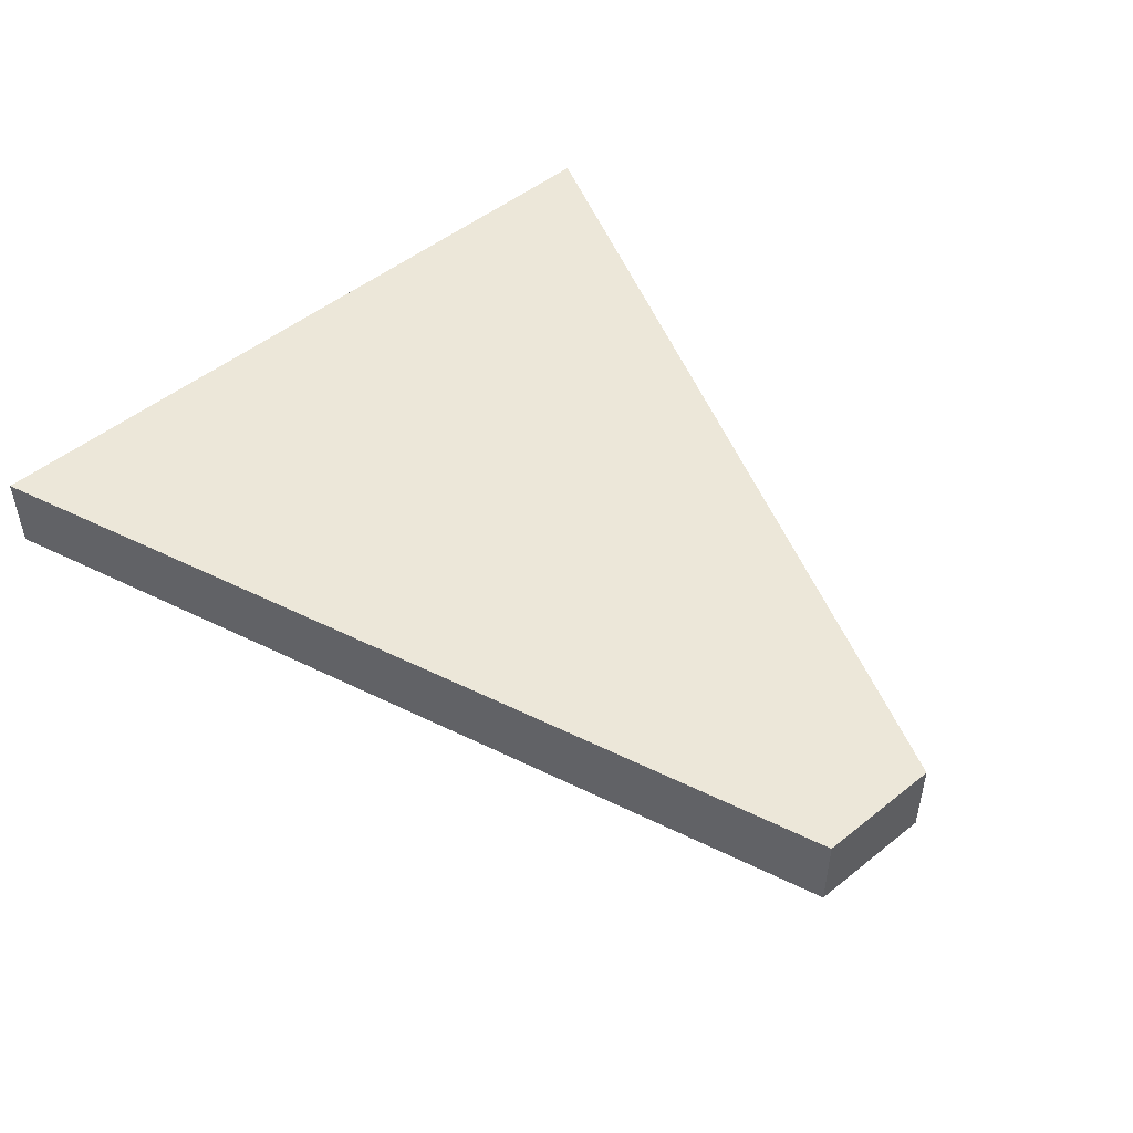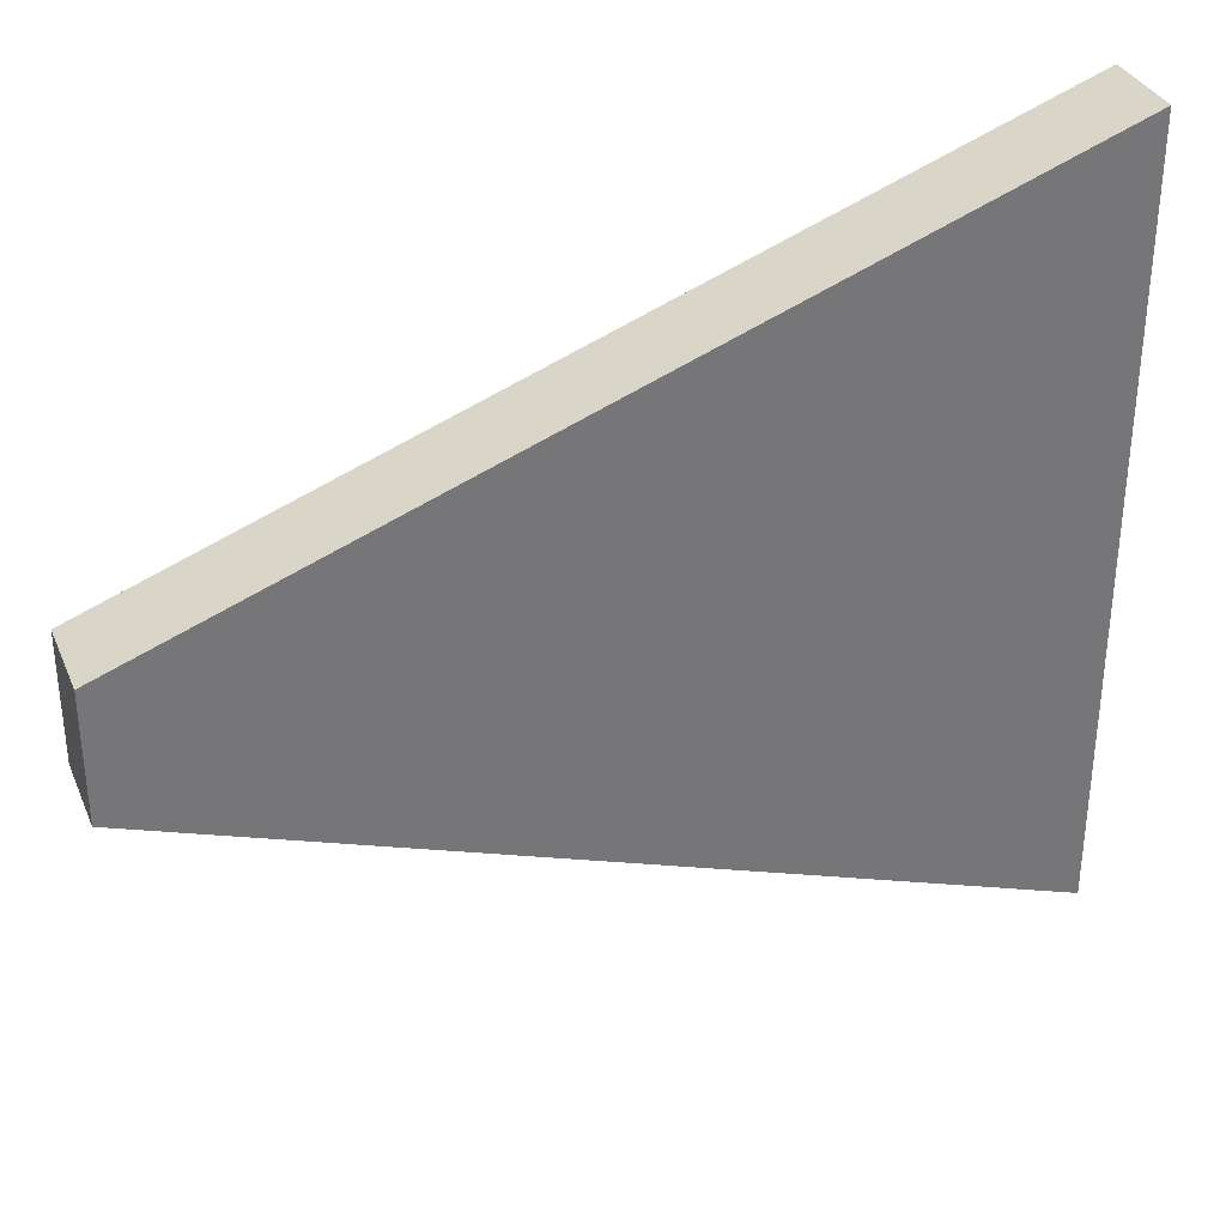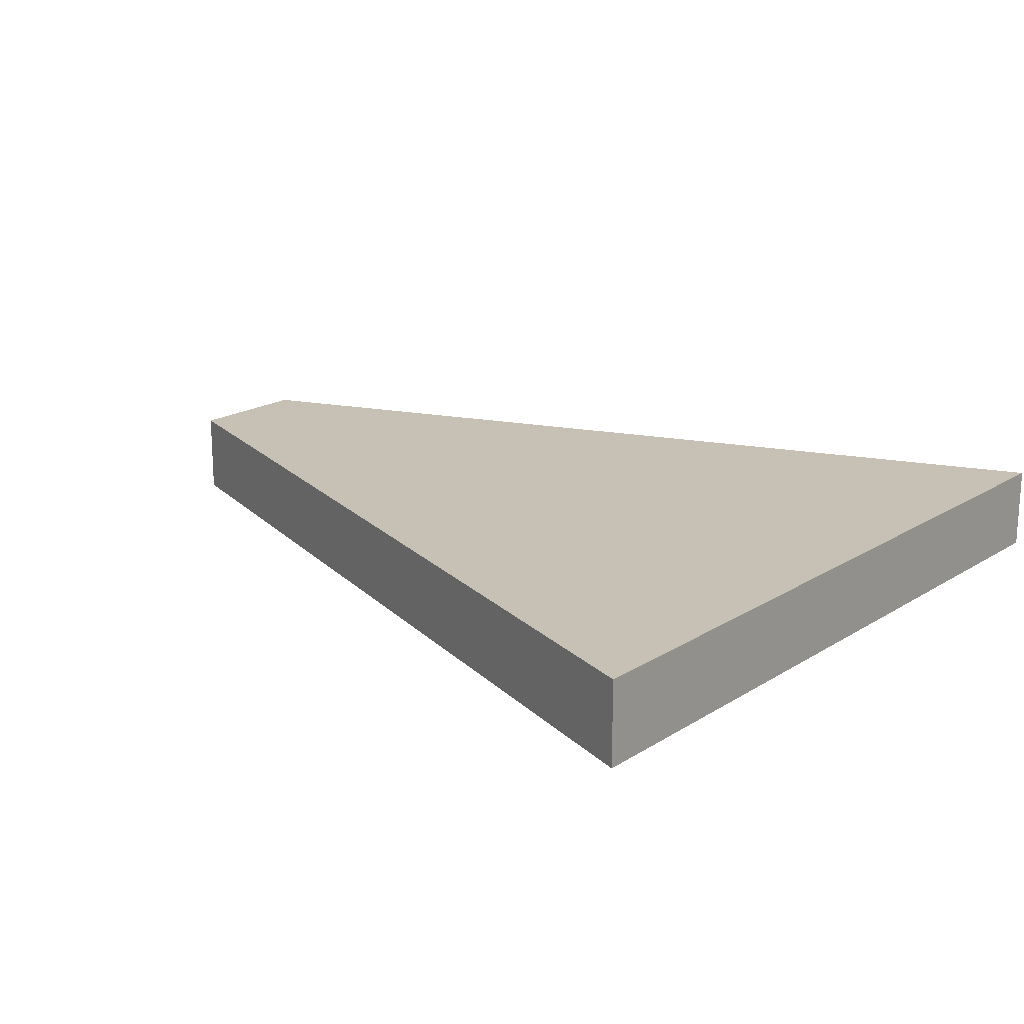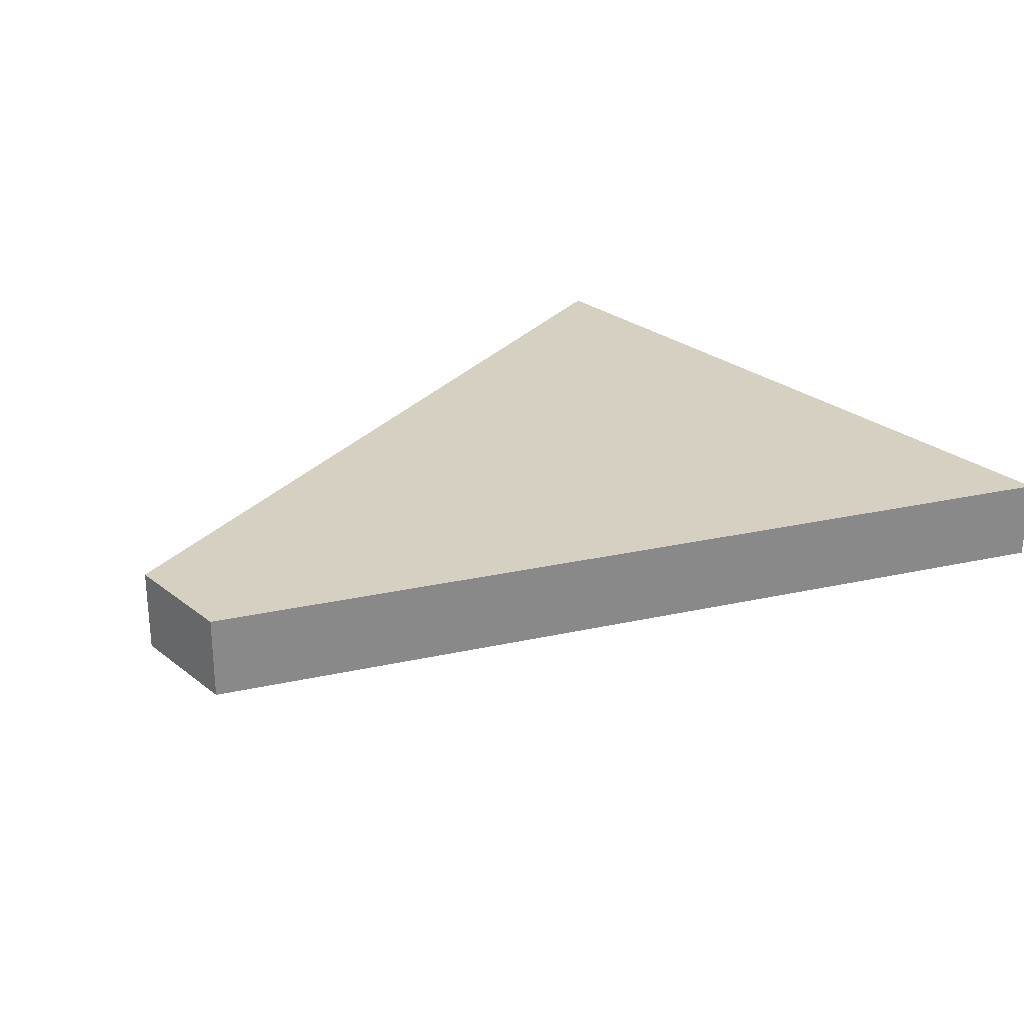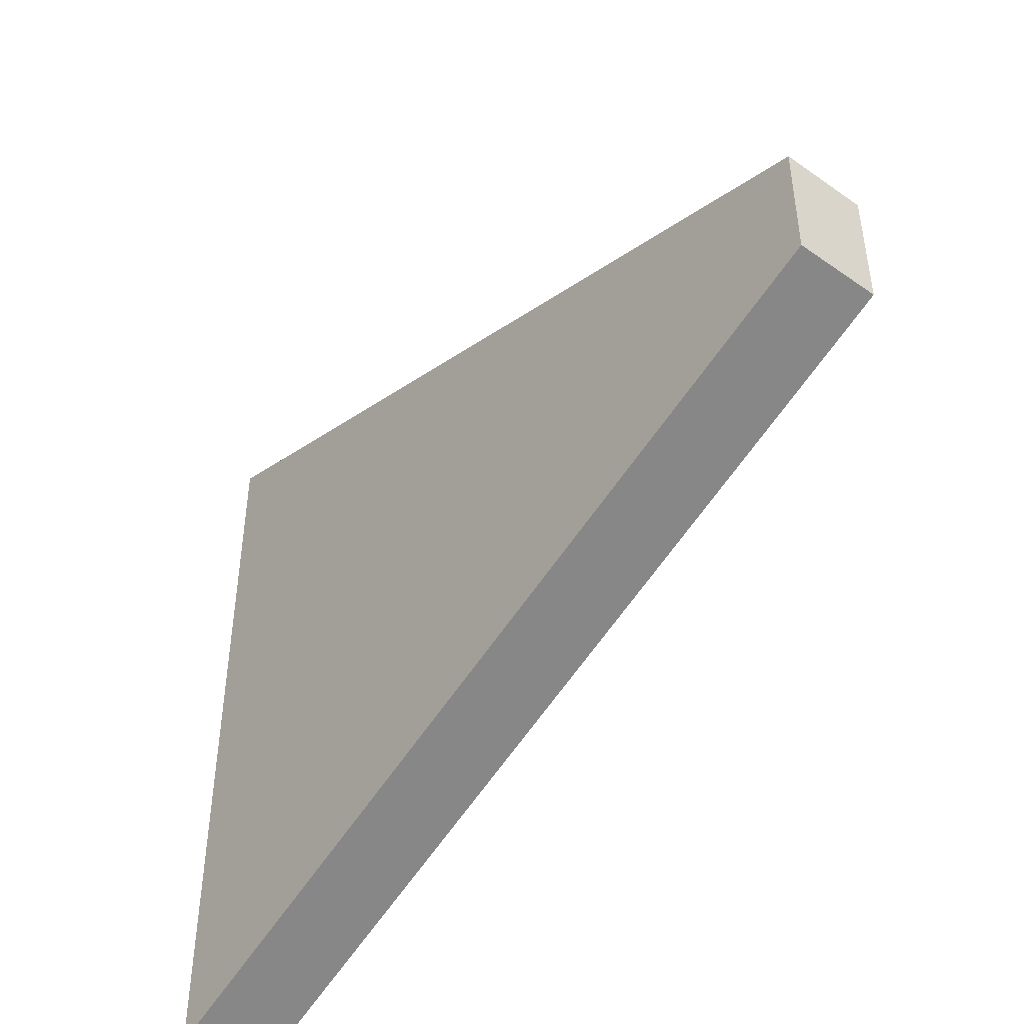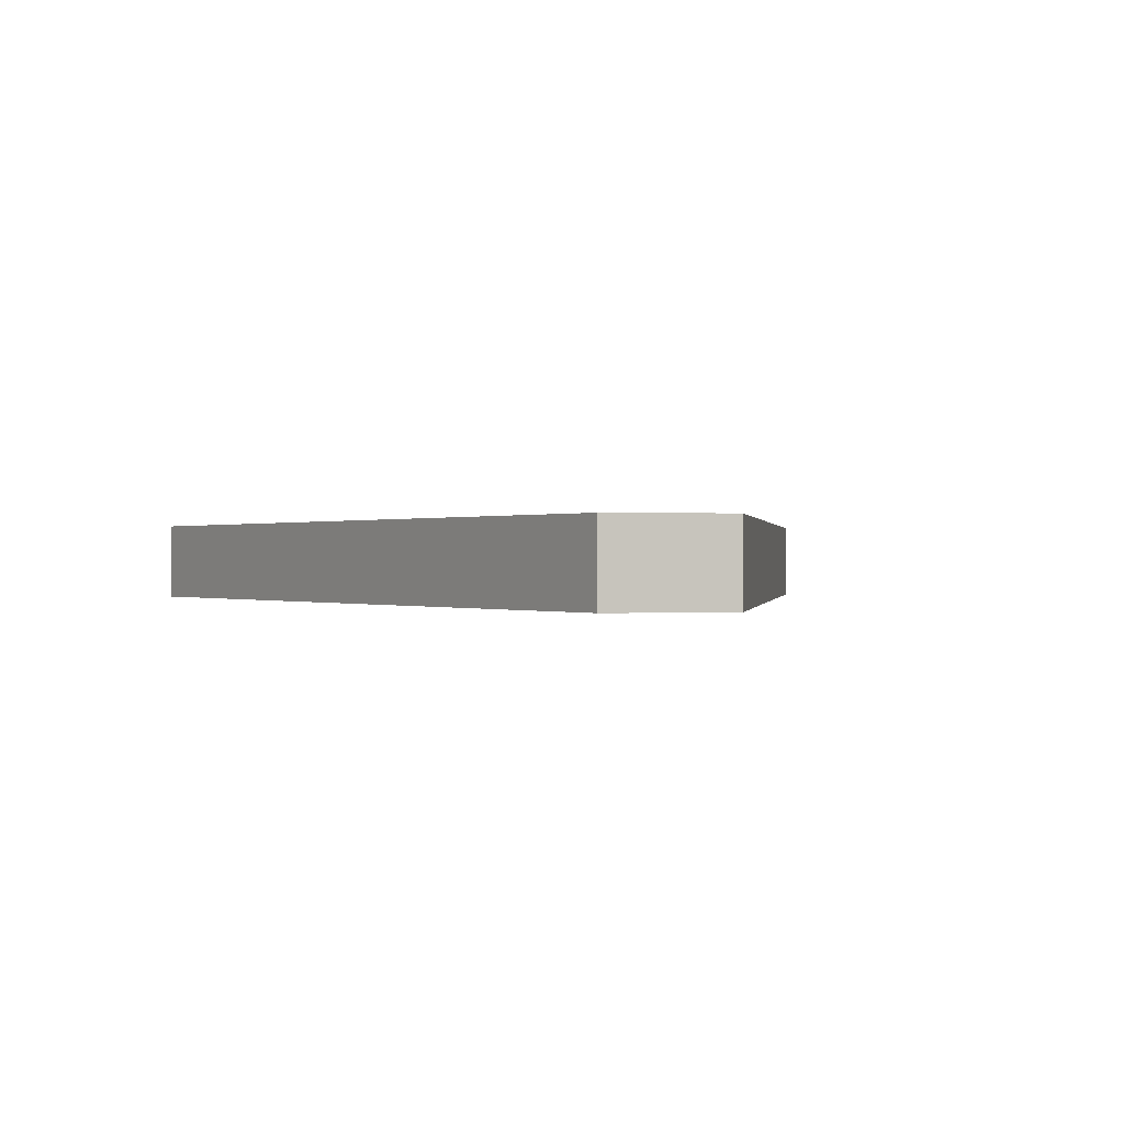
<metadata>
{"format":"obj","ext":"obj","renderer":"f3d","projection":"perspective","resolution":1024,"background":"white","views":[{"elev":50.0,"azim":-131.3,"up":"+Z"},{"elev":33.9,"azim":-20.9,"up":"+Y"},{"elev":18.6,"azim":40.0,"up":"+Z"},{"elev":26.5,"azim":-39.5,"up":"+Z"},{"elev":-46.3,"azim":-128.7,"up":"+Y"},{"elev":0.1,"azim":-102.1,"up":"+Z"}]}
</metadata>
<code>
o object
v -4.145 1.026 0.5057
v -4.145 -1.026 0.5057
v 10.01 -6.244 0.5057
v 10.01 6.244 0.5057
v -4.145 1.026 -0.8581
v -4.145 -1.026 -0.8581
v 10.01 -6.244 -0.8581
v 10.01 6.244 -0.8581
f 1 2 3 4
f 1 5 6 2
f 2 6 7 3
f 7 8 4 3
f 4 8 5 1
f 5 8 7 6

</code>
